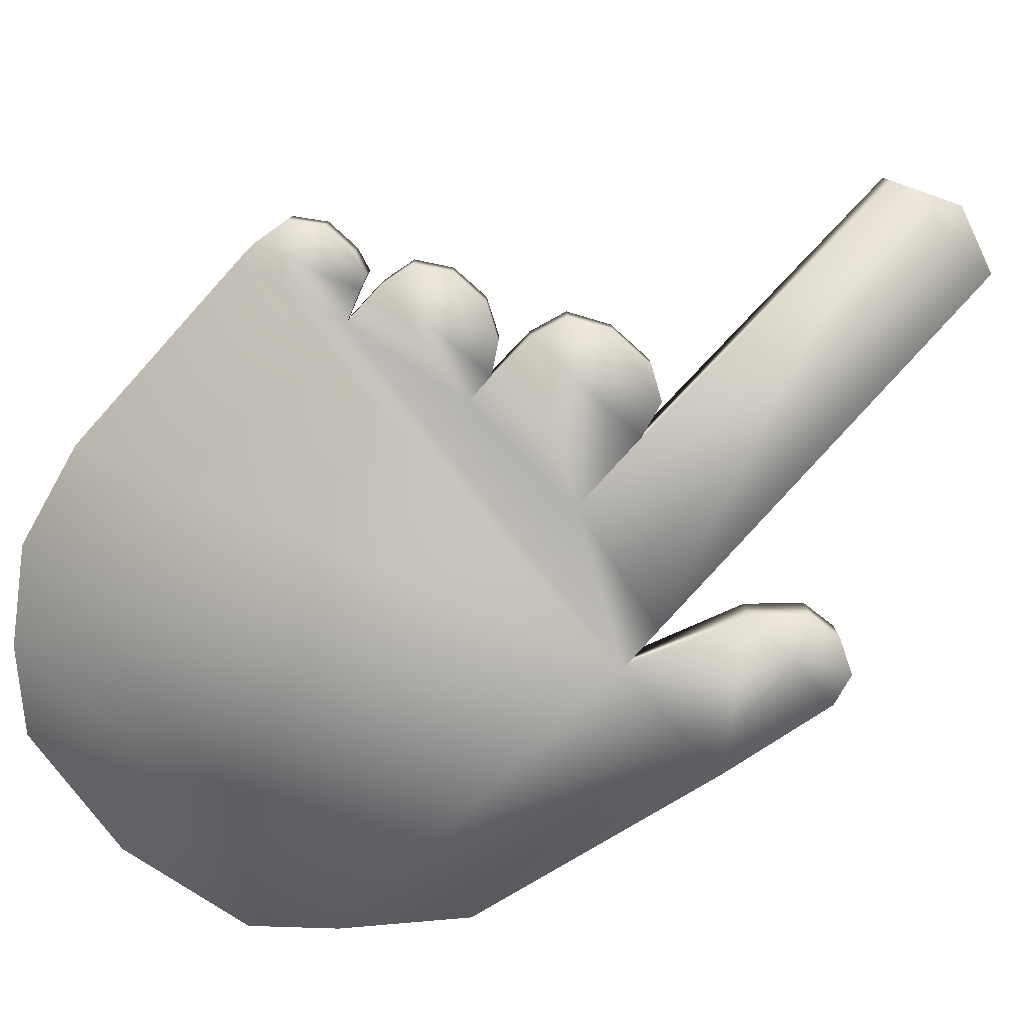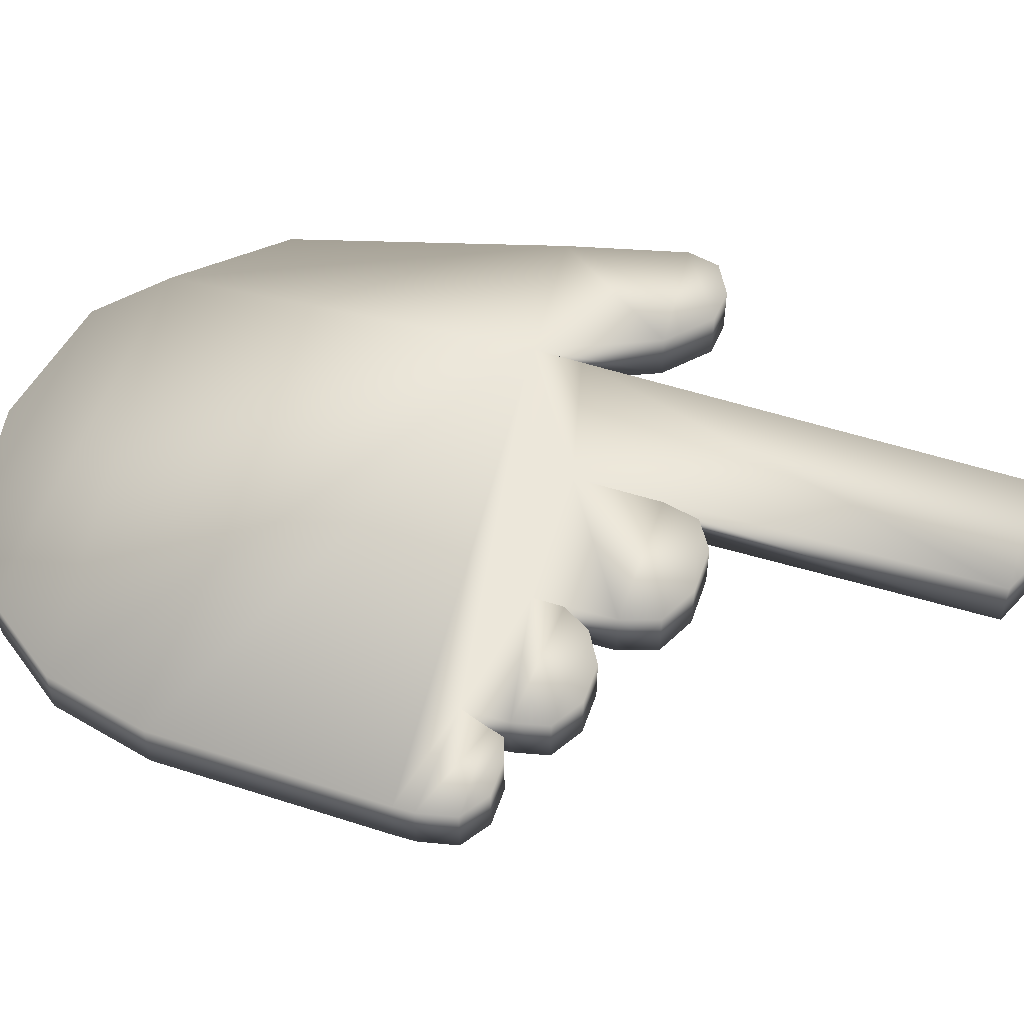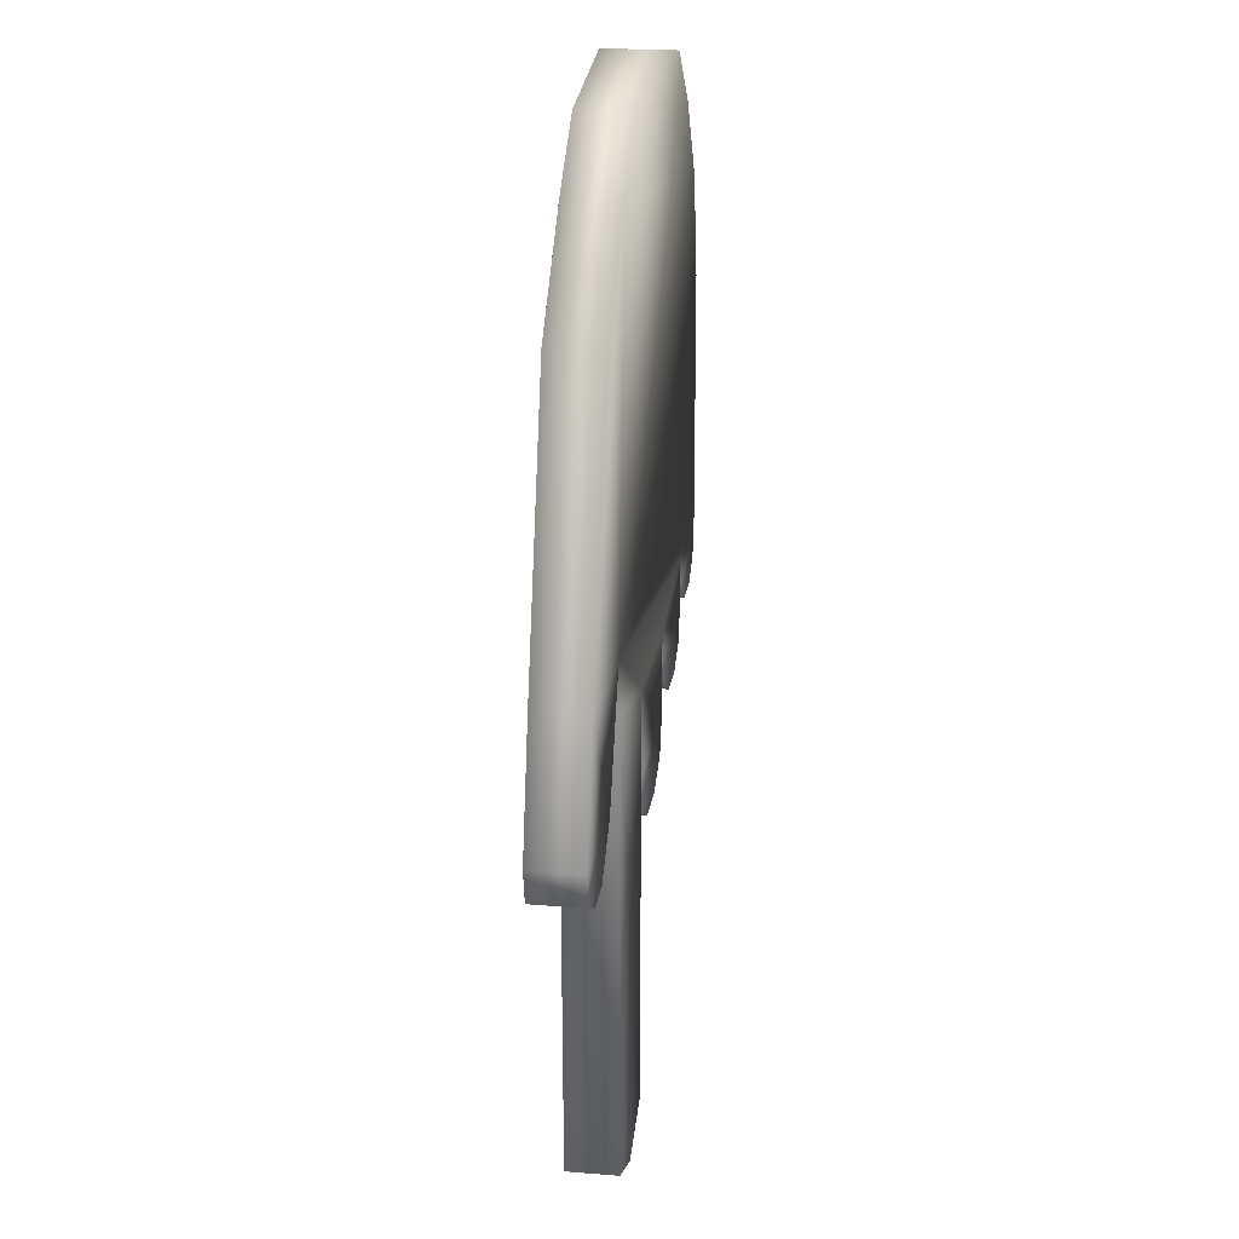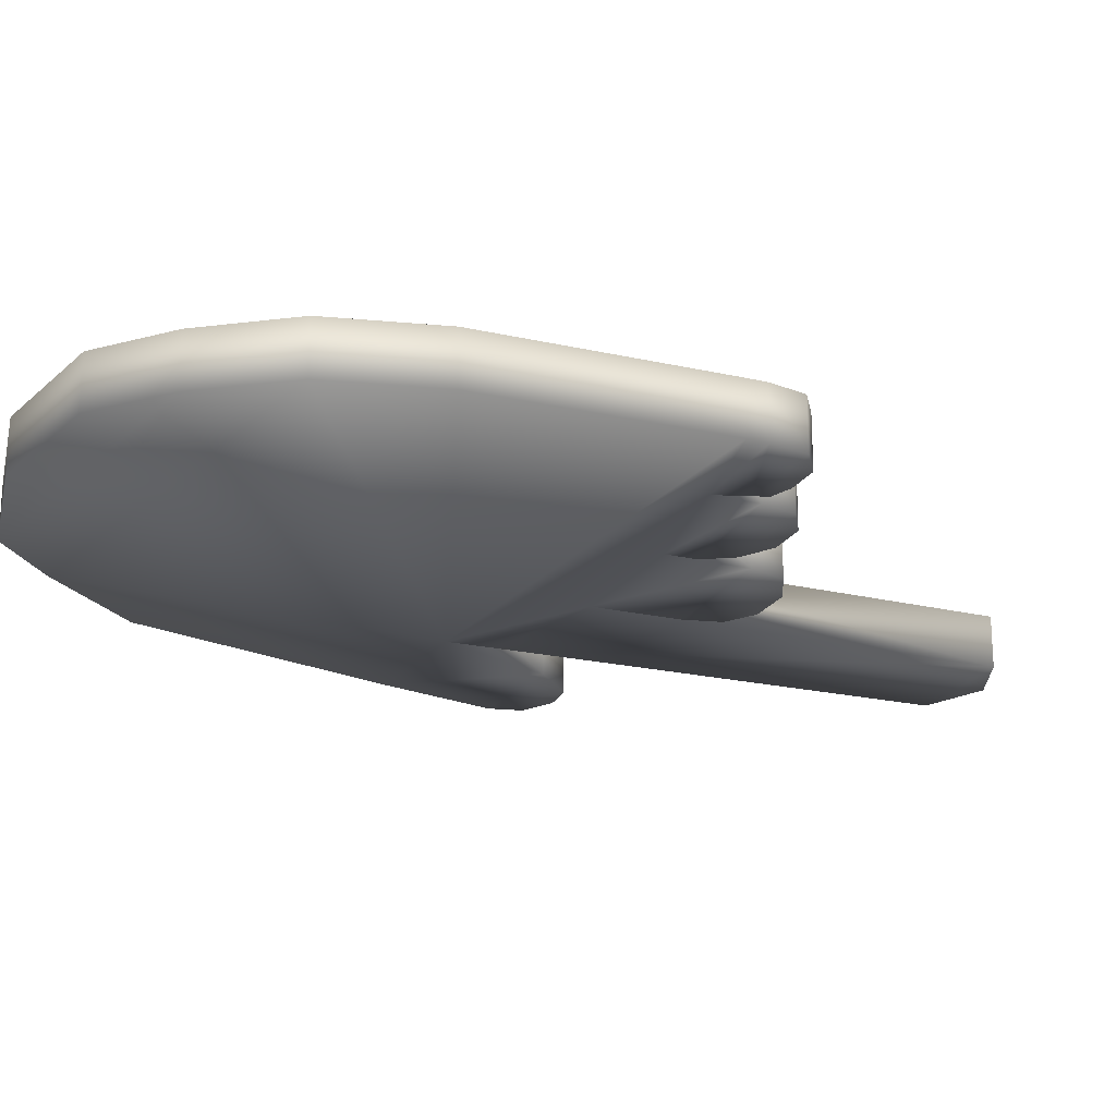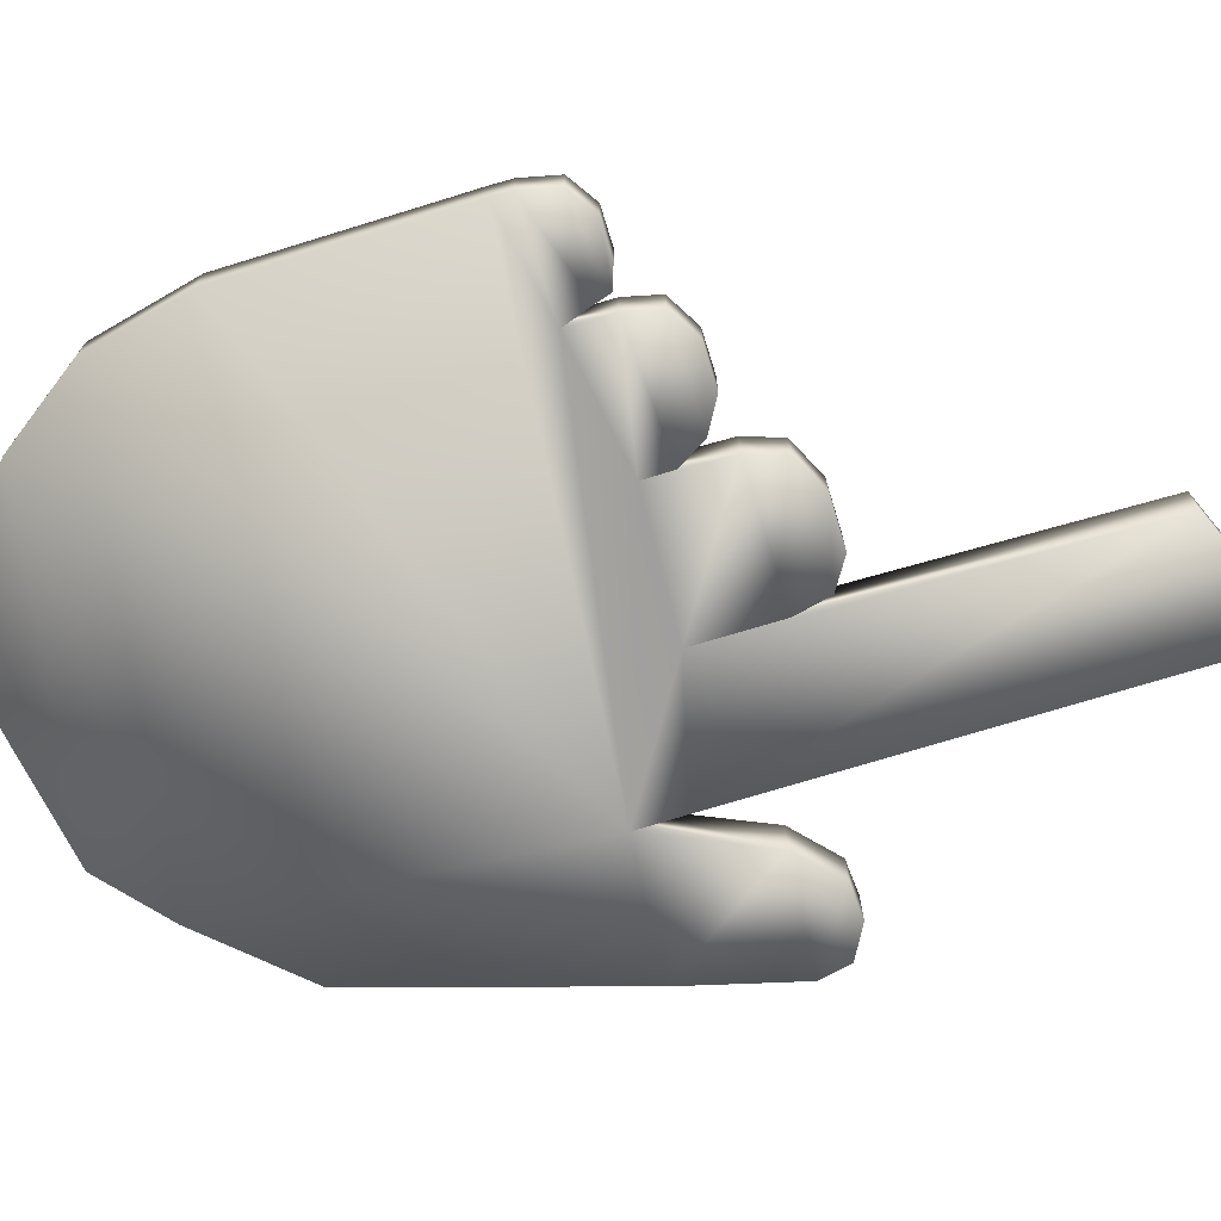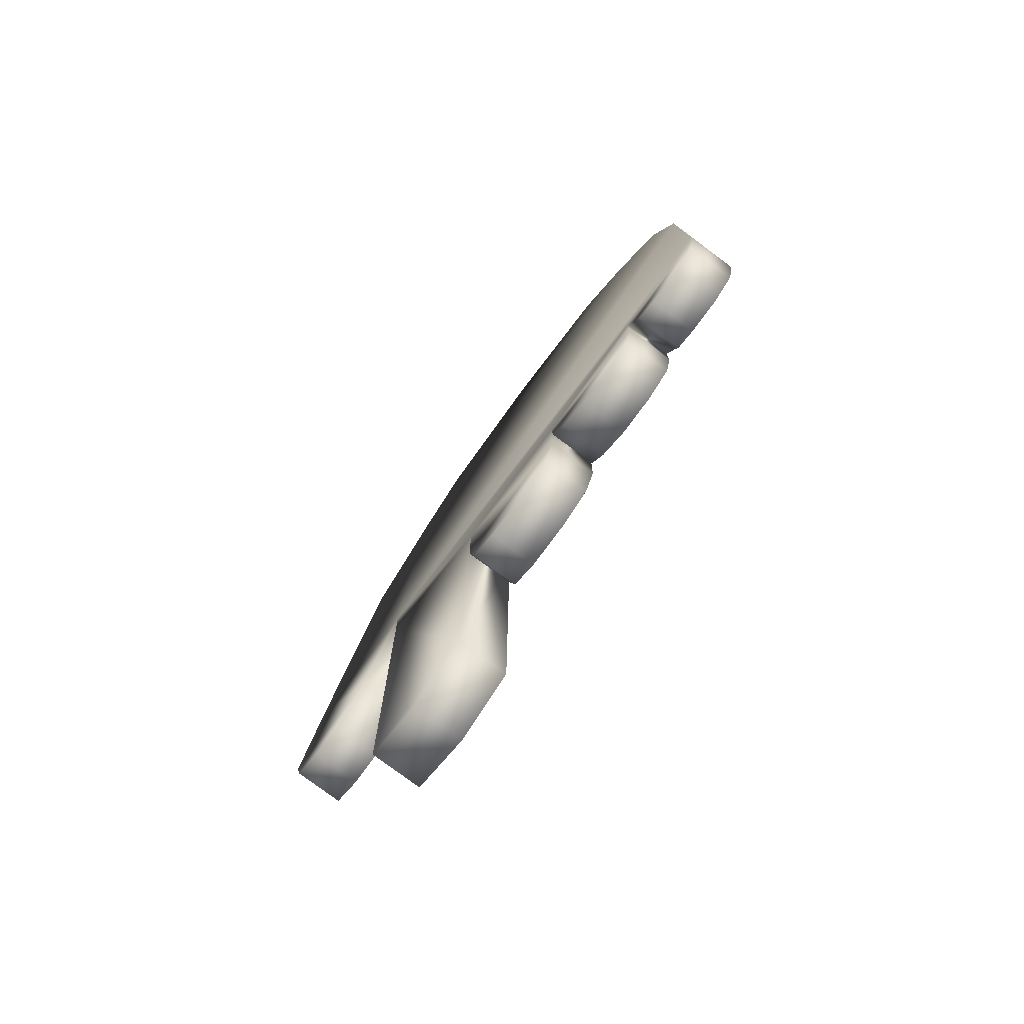
<metadata>
{"format":"obj","ext":"obj","renderer":"f3d","projection":"perspective","resolution":1024,"background":"white","views":[{"elev":-79.6,"azim":137.3,"up":"+Y"},{"elev":53.8,"azim":108.3,"up":"+Y"},{"elev":21.9,"azim":-81.7,"up":"+Z"},{"elev":-21.0,"azim":66.9,"up":"+Y"},{"elev":-71.2,"azim":106.5,"up":"+Y"},{"elev":-78.5,"azim":53.4,"up":"+Z"}]}
</metadata>
<code>
o Plano
v -0.1179 0.06474 0.4825
v 0.3291 0.06474 0.4825
v -0.1453 0.06474 0.07767
v 0.3913 0.06474 0.3965
v -0.04662 0.06474 0.5442
v 0.2577 0.06474 0.5442
v 0.1056 0.06474 0.5703
v -0.1443 0.06474 0.0234
v 0.4188 0.06474 0.2825
v 0.4217 0.06474 0.0311
v 0.004402 0.06474 -0.01328
v 0.1578 0.06474 -0.01894
v 0.3009 0.06474 0.006164
v 0.005024 0.06474 -0.1099
v 0.1563 0.06474 -0.108
v 0.1582 0.06474 -0.05321
v 0.3009 0.06474 -0.04477
v 0.4214 0.06474 0.009188
v 0.3128 0.06474 -0.02769
v -0.1381 0.06474 -0.4656
v -8.4e-05 0.06474 -0.4641
v 0.01453 0.06474 -0.15
v 0.1427 0.06474 -0.1485
v 0.1771 0.06474 -0.0843
v 0.292 0.06474 -0.08266
v 0.4126 0.06474 -0.03121
v 0.3178 0.06474 -0.04403
v -0.06911 0.06474 -0.4939
v 0.04739 0.06474 -0.1701
v 0.1002 0.06474 -0.1695
v 0.2123 0.06474 -0.1043
v 0.2569 0.06474 -0.1037
v 0.3816 0.06474 -0.052
v 0.3422 0.06474 -0.05233
v -0.2117 0.06474 0.3792
v -0.2973 0.06474 0.08853
v -0.201 0.06474 -0.05072
v -0.3302 0.06474 -0.04148
v -0.2471 0.06474 -0.09351
v -0.3221 0.06474 -0.07722
v -0.2859 0.06474 -0.09676
v -0.1179 0.01004 0.4825
v 0.3291 0.01004 0.4825
v -0.1453 0.01004 0.07767
v 0.3913 0.01004 0.3965
v -0.04662 0.01004 0.5442
v 0.2577 0.01004 0.5442
v 0.1056 0.01004 0.5703
v -0.1443 0.01004 0.0234
v 0.4188 0.01004 0.2825
v 0.4217 0.01004 0.0311
v 0.004402 0.01004 -0.01328
v 0.1578 0.01004 -0.01894
v 0.3009 0.01004 0.006164
v 0.005024 0.01004 -0.1099
v 0.1563 0.01004 -0.108
v 0.1582 0.01004 -0.05321
v 0.3009 0.01004 -0.04477
v 0.4214 0.01004 0.009188
v 0.3128 0.01004 -0.02769
v -0.1381 0.01004 -0.4656
v -8.4e-05 0.01004 -0.4641
v 0.01453 0.01004 -0.15
v 0.1427 0.01004 -0.1485
v 0.1771 0.01004 -0.0843
v 0.292 0.01004 -0.08266
v 0.4126 0.01004 -0.03121
v 0.3178 0.01004 -0.04403
v -0.06911 0.01004 -0.4939
v 0.04739 0.01004 -0.1701
v 0.1002 0.01004 -0.1695
v 0.2123 0.01004 -0.1043
v 0.2569 0.01004 -0.1037
v 0.3816 0.01004 -0.052
v 0.3422 0.01004 -0.05233
v -0.2117 0.01004 0.3792
v -0.2973 0.01004 0.08853
v -0.201 0.01004 -0.05072
v -0.3302 0.01004 -0.04148
v -0.2471 0.01004 -0.09351
v -0.3221 0.01004 -0.07722
v -0.2859 0.01004 -0.09676
f 1 3 4 2
f 2 6 5 1
f 6 7 5
f 3 9 4
f 3 8 11 12 13 10 9
f 11 14 15 12
f 12 16 17 13
f 13 19 18 10
f 16 24 25 17
f 8 20 21 11
f 19 27 26 18
f 14 22 23 15
f 27 34 33 26
f 22 29 30 23
f 24 31 32 25
f 20 28 21
f 1 35 36 3
f 36 38 37 3
f 38 40 39 37
f 40 41 39
f 42 43 45 44
f 43 42 46 47
f 47 46 48
f 44 45 50
f 44 50 51 54 53 52 49
f 52 53 56 55
f 53 54 58 57
f 54 51 59 60
f 57 58 66 65
f 49 52 62 61
f 60 59 67 68
f 55 56 64 63
f 68 67 74 75
f 63 64 71 70
f 65 66 73 72
f 61 62 69
f 42 44 77 76
f 77 44 78 79
f 79 78 80 81
f 81 80 82
f 29 22 63 70
f 23 30 71 64
f 24 16 57 65
f 20 8 49 61
f 31 24 65 72
f 17 25 66 58
f 38 36 77 79
f 19 13 54 60
f 25 32 73 66
f 11 21 62 52
f 3 37 78 44
f 8 3 44 49
f 28 20 61 69
f 27 19 60 68
f 13 17 58 54
f 21 28 69 62
f 2 4 45 43
f 18 26 67 59
f 40 38 79 81
f 10 18 59 51
f 22 14 55 63
f 37 39 80 78
f 12 15 56 53
f 15 23 64 56
f 39 41 82 80
f 16 12 53 57
f 6 2 43 47
f 30 29 70 71
f 41 40 81 82
f 1 5 46 42
f 32 31 72 73
f 14 11 52 55
f 5 7 48 46
f 33 34 75 74
f 7 6 47 48
f 34 27 68 75
f 36 35 76 77
f 4 9 50 45
f 26 33 74 67
f 35 1 42 76
f 9 10 51 50

</code>
